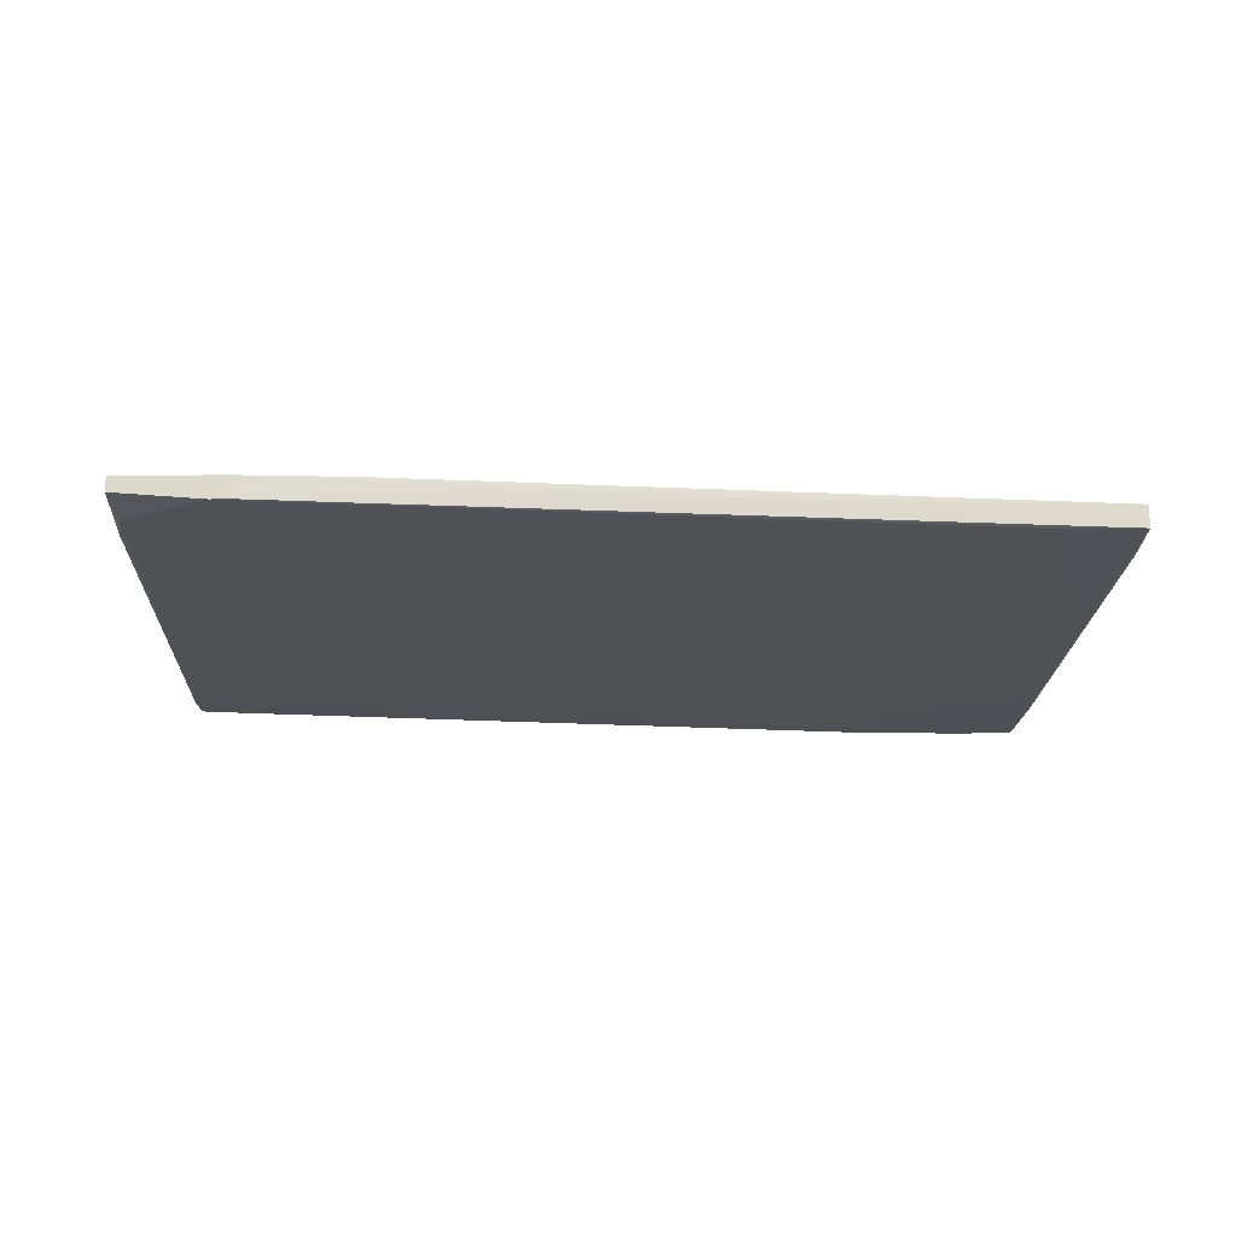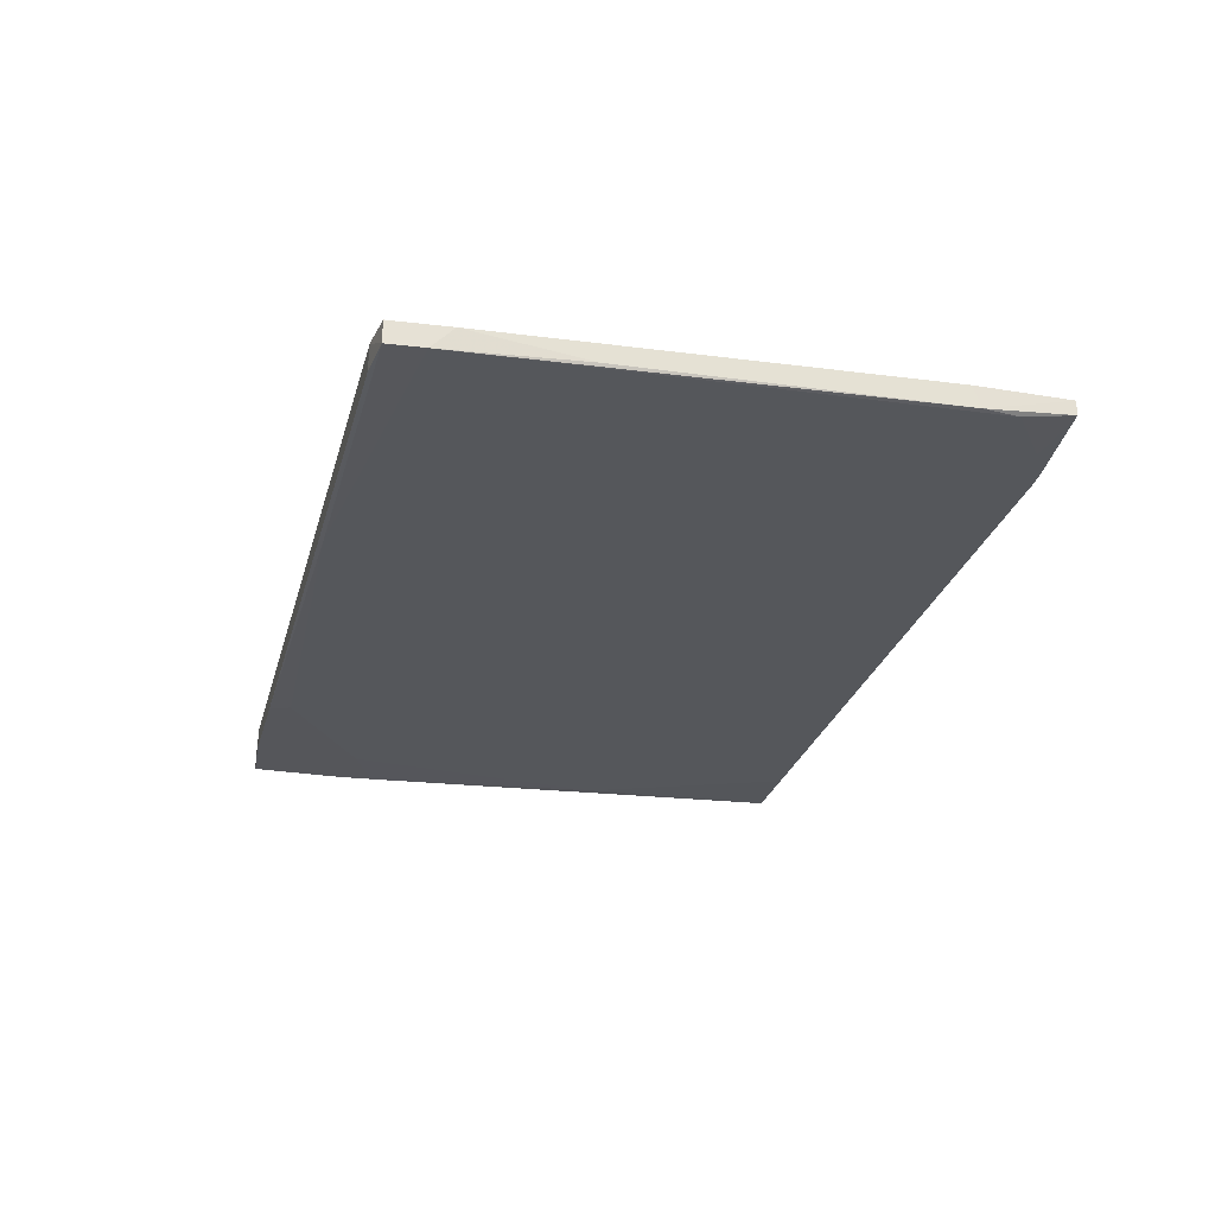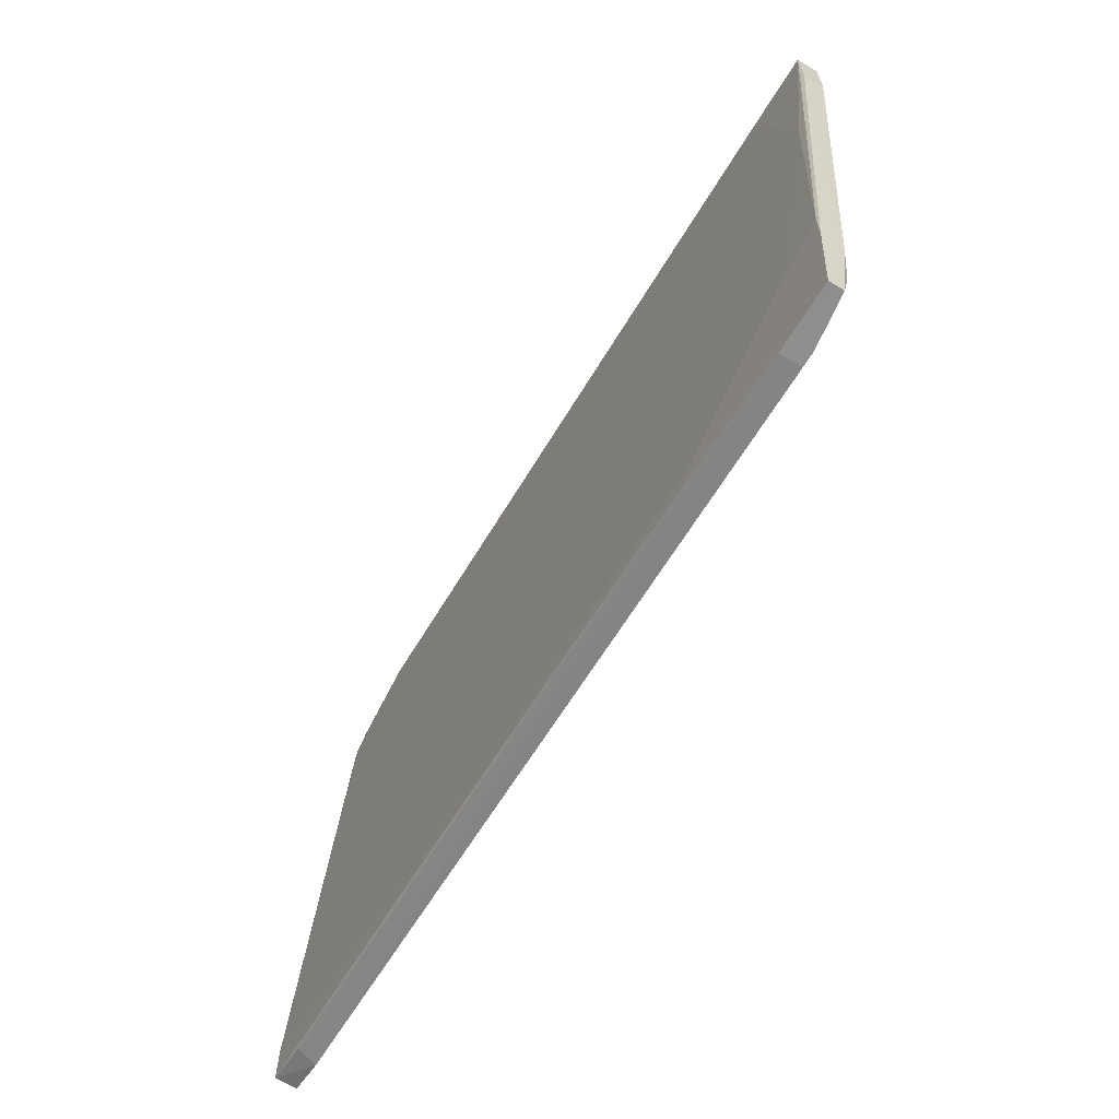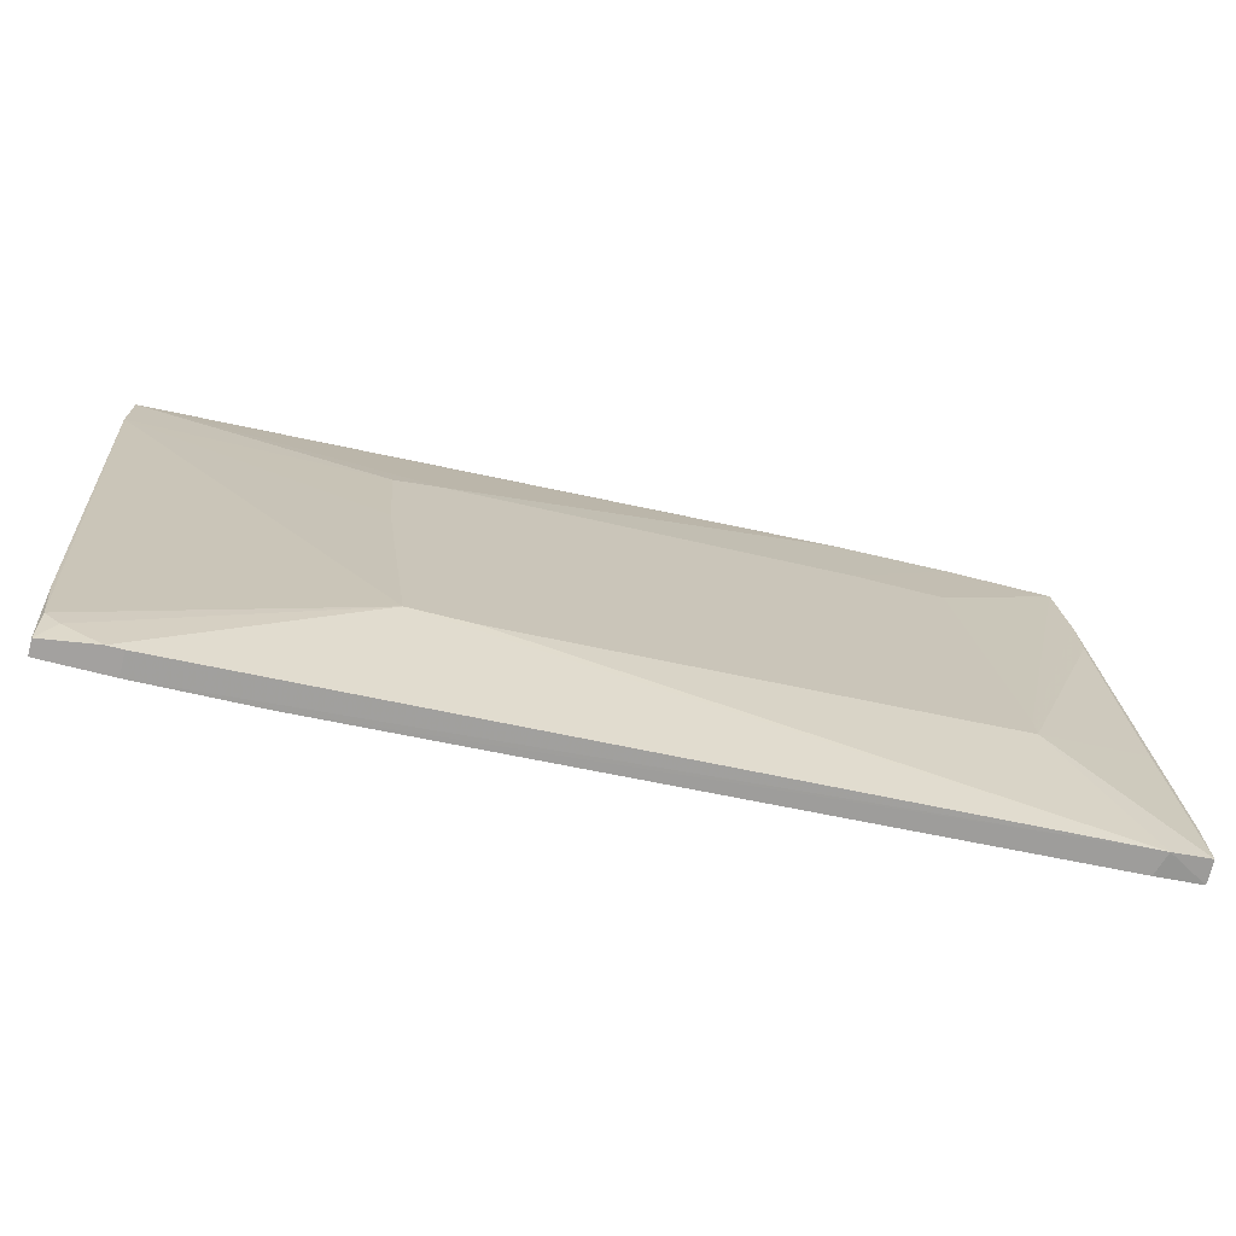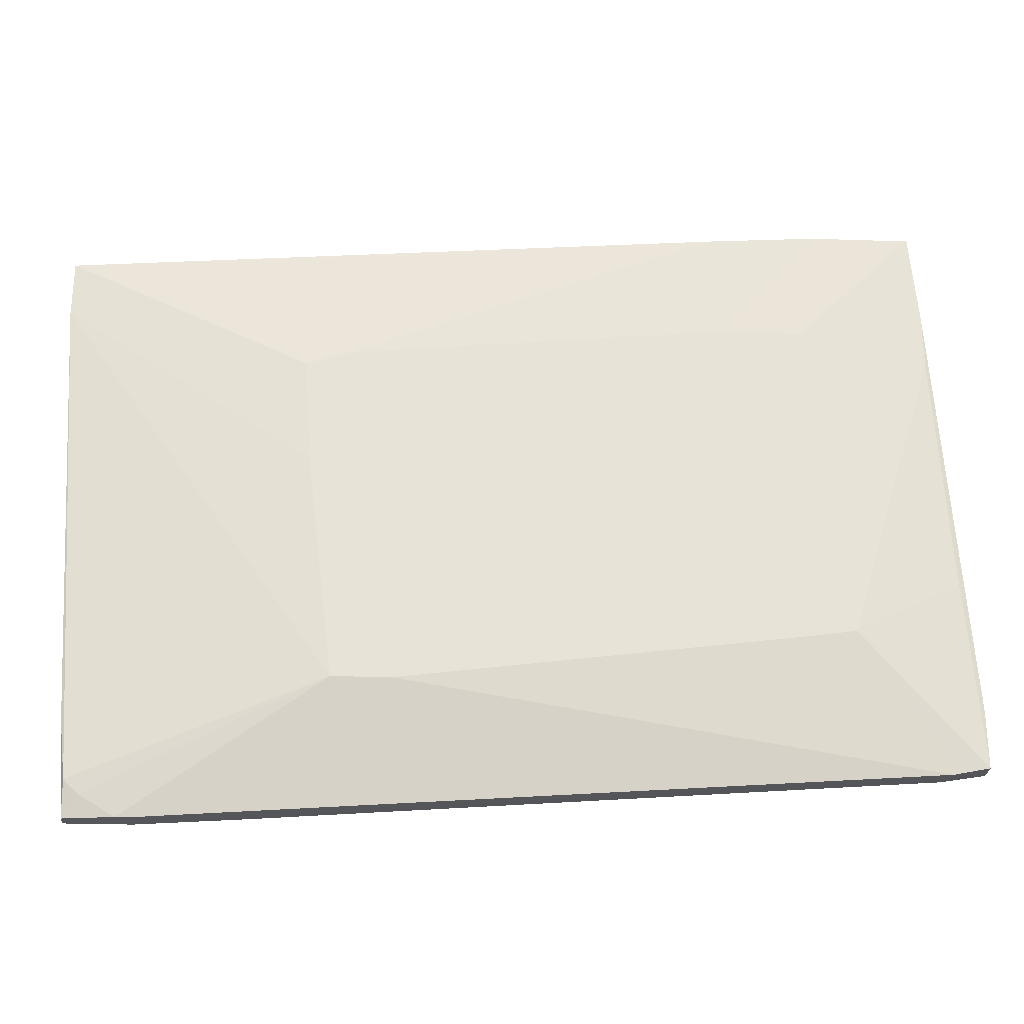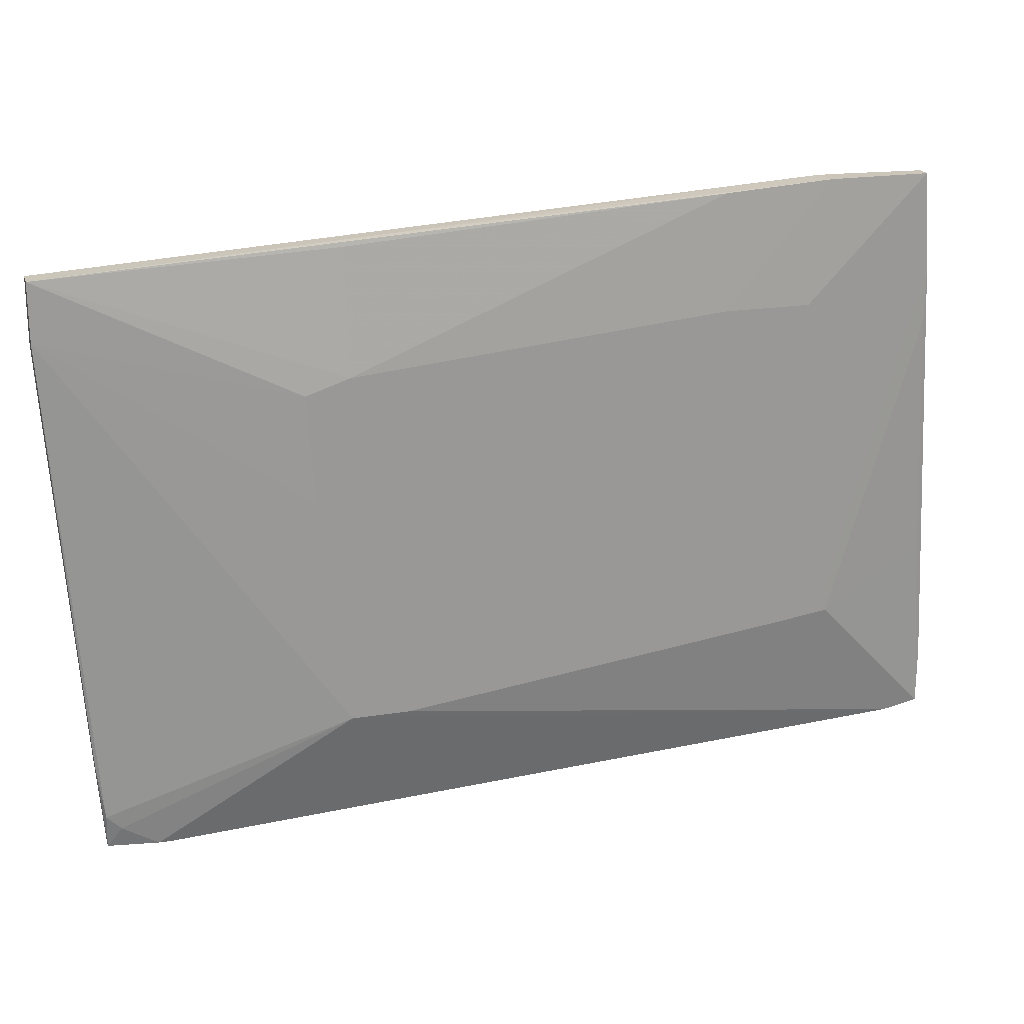
<metadata>
{"format":"obj","ext":"obj","renderer":"f3d","projection":"perspective","resolution":1024,"background":"white","views":[{"elev":-18.4,"azim":1.5,"up":"+Y"},{"elev":-26.0,"azim":-100.7,"up":"+Y"},{"elev":-65.0,"azim":58.5,"up":"+Z"},{"elev":-72.3,"azim":165.9,"up":"+Z"},{"elev":-26.4,"azim":177.0,"up":"+Z"},{"elev":20.9,"azim":164.1,"up":"+Z"}]}
</metadata>
<code>
v -0.06618 -0.007662 -0.01373
v -0.05274 -0.0101 0.051
v -0.06129 -0.01255 -0.04671
v -0.04785 -0.0101 0.05346
v -0.04785 -0.005218 -0.01861
v -0.04785 -0.005218 -0.02351
v -0.0674 -0.01132 -0.01617
v -0.06252 -0.008883 0.05346
v -0.06252 -0.008883 -0.04671
v -0.06252 -0.0101 0.04489
v -0.06252 -0.00644 0.05346
v -0.04419 -0.0101 0.05346
v -0.03931 -0.005218 -0.02472
v -0.01365 -0.01377 -0.04915
v -0.02709 -0.00644 0.05222
v -0.02709 -0.005218 0.03268
v 0.02787 -0.005218 -0.03327
v 0.08529 -0.008883 0.03512
v 0.08529 -0.008883 0.04489
v 0.08529 -0.01255 0.03391
v 0.08529 -0.01255 0.04489
v 0.04986 -0.01499 -0.05405
v 0.04986 -0.01255 0.03146
v 0.07674 -0.01133 -0.05159
v 0.03642 -0.007662 0.04734
v 0.03642 -0.005218 0.02656
v 0.06818 -0.01499 -0.05526
v 0.06818 -0.01133 -0.05526
v 0.08162 -0.01377 0.009462
v 0.04864 -0.01499 -0.05038
v 0.0804 -0.01499 -0.03937
v 0.0804 -0.01499 -0.03327
v 0.0804 -0.01133 -0.03937
v -0.06373 -0.0101 0.03878
v -0.06373 -0.00644 0.03756
v -0.06373 -0.00644 0.0278
v -0.04541 -0.00644 0.05346
v -0.06496 -0.01255 -0.03694
v -0.06863 -0.008883 -0.04549
v -0.06863 -0.008883 -0.03572
v -0.06863 -0.01255 -0.03938
v -0.06863 -0.01255 -0.04549
v -0.04175 -0.005218 0.03268
v 0.03032 -0.008884 0.04856
v 0.04376 -0.005218 0.02413
v 0.07064 -0.01499 -0.03694
v 0.07064 -0.01133 -0.05526
v 0.04253 -0.005218 0.005801
v 0.07918 -0.01255 -0.05526
v 0.07918 -0.01499 -0.05526
v 0.07918 -0.01133 -0.04915
v 0.07308 -0.01255 0.04489
v 0.03764 -0.005218 -0.03327
f 17 9 13
f 16 53 6
f 53 16 45
f 12 52 21
f 27 32 30
f 45 19 18
f 51 53 18
f 19 21 18
f 28 27 9
f 39 6 9
f 27 28 50
f 32 27 50
f 11 16 43
f 16 6 43
f 12 11 8
f 30 32 46
f 6 53 17
f 53 9 17
f 45 16 26
f 19 45 26
f 16 15 26
f 41 39 42
f 39 9 42
f 9 3 42
f 8 10 2
f 39 41 40
f 36 39 40
f 21 32 20
f 18 21 20
f 50 28 49
f 41 10 34
f 10 8 34
f 8 11 34
f 27 30 22
f 9 27 22
f 3 9 22
f 15 19 25
f 19 26 25
f 26 15 25
f 6 39 1
f 39 36 1
f 36 6 1
f 53 45 48
f 18 53 48
f 45 18 48
f 32 21 29
f 21 52 29
f 52 46 29
f 46 32 29
f 16 11 37
f 11 12 37
f 15 16 37
f 19 15 37
f 51 18 33
f 18 20 33
f 50 49 33
f 49 51 33
f 28 9 47
f 9 53 47
f 49 28 47
f 10 41 38
f 41 30 38
f 30 46 38
f 2 10 38
f 2 38 23
f 46 52 23
f 52 2 23
f 38 46 23
f 30 41 14
f 41 42 14
f 42 3 14
f 22 30 14
f 3 22 14
f 6 36 35
f 36 40 35
f 34 11 35
f 32 50 31
f 20 32 31
f 33 20 31
f 50 33 31
f 40 41 7
f 41 34 7
f 35 40 7
f 34 35 7
f 11 43 5
f 43 6 5
f 35 11 5
f 6 35 5
f 53 51 24
f 51 49 24
f 47 53 24
f 49 47 24
f 21 19 44
f 12 21 44
f 19 37 44
f 37 12 44
f 52 12 4
f 12 8 4
f 2 52 4
f 8 2 4
f 9 6 13
f 6 17 13

</code>
